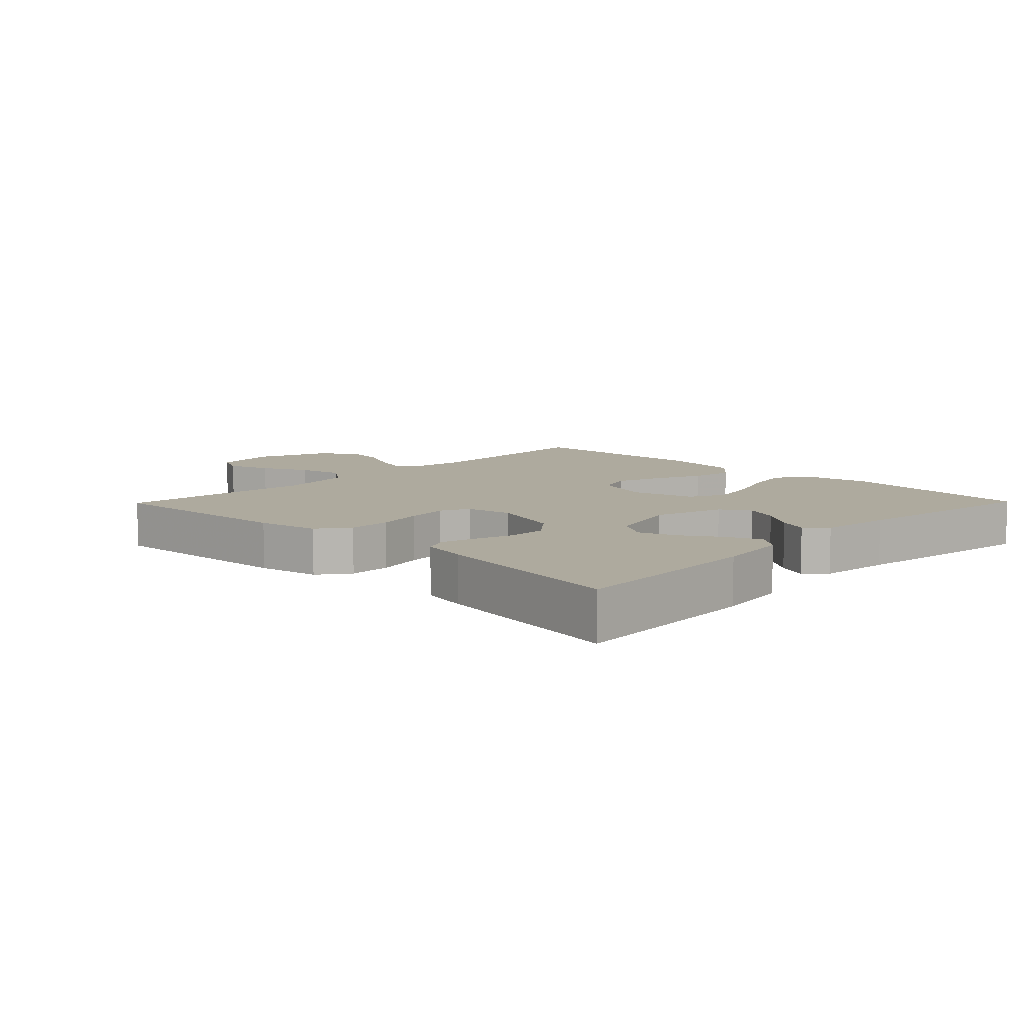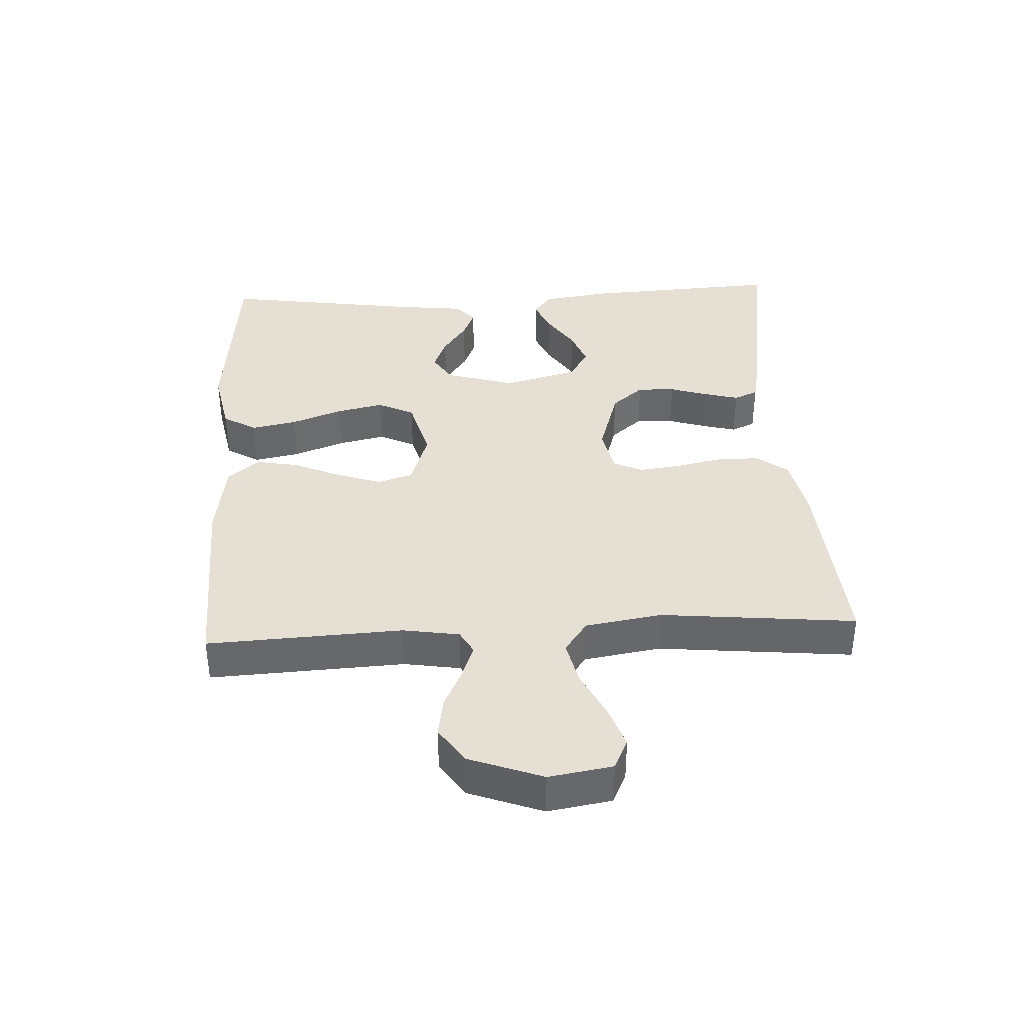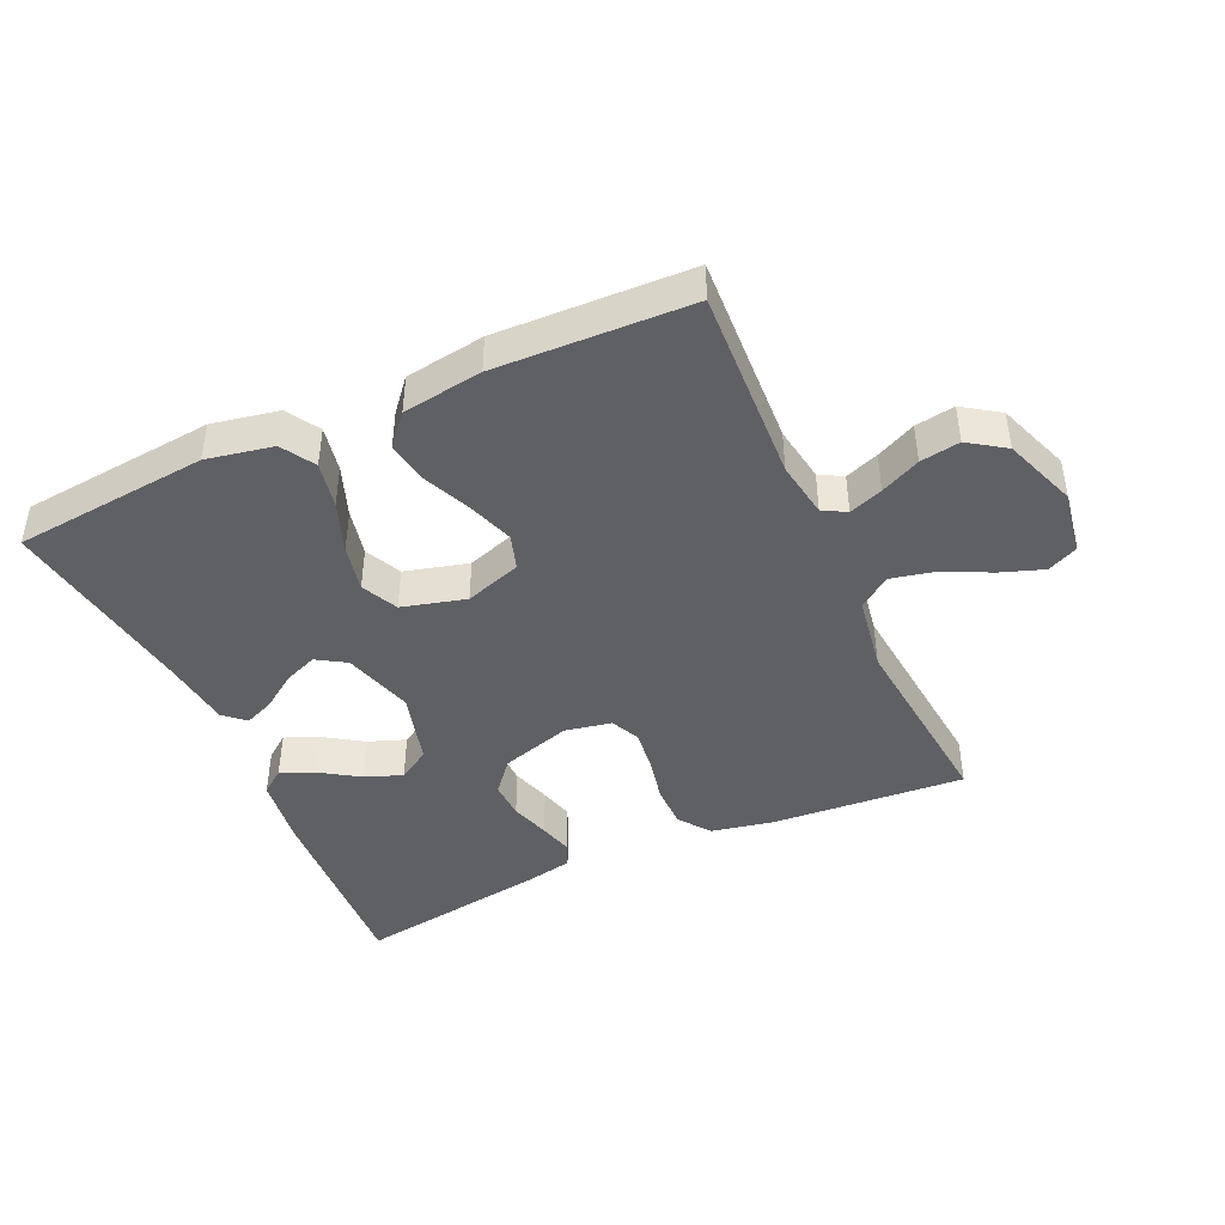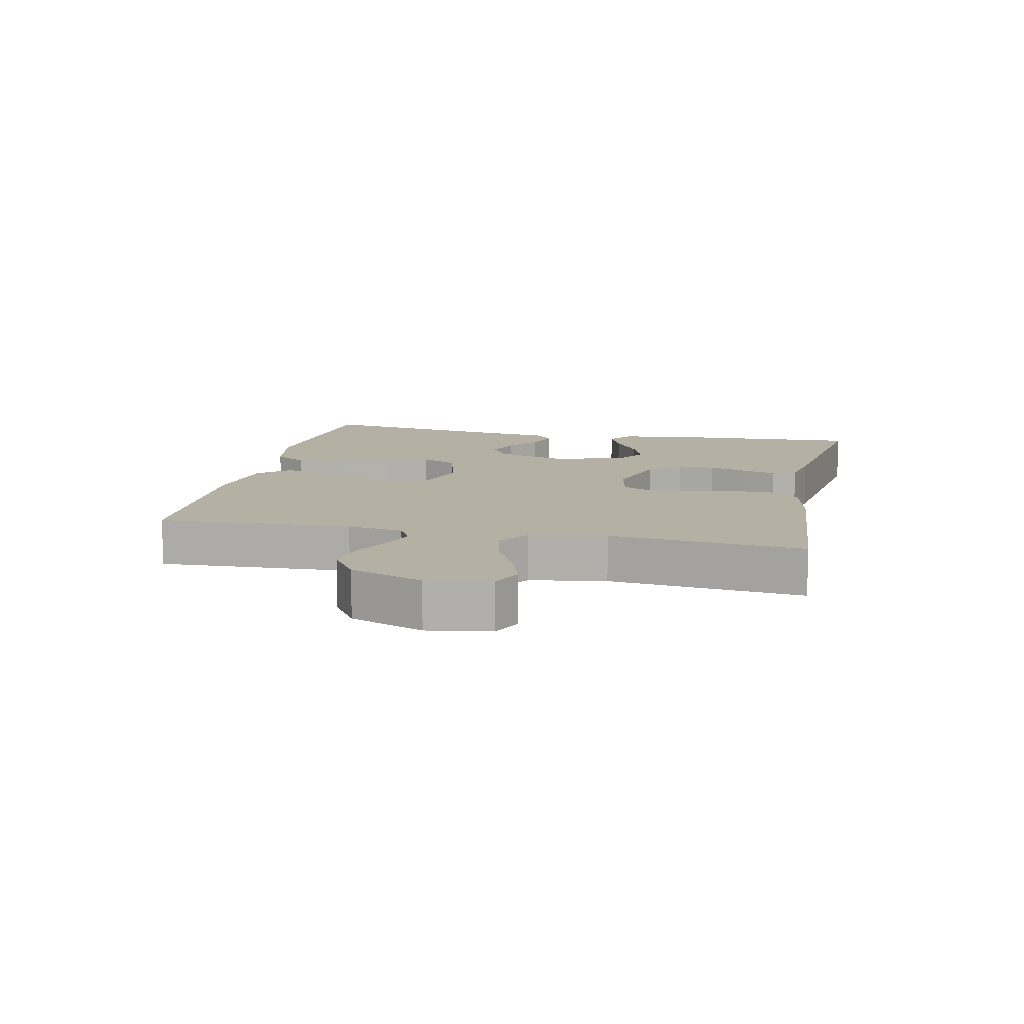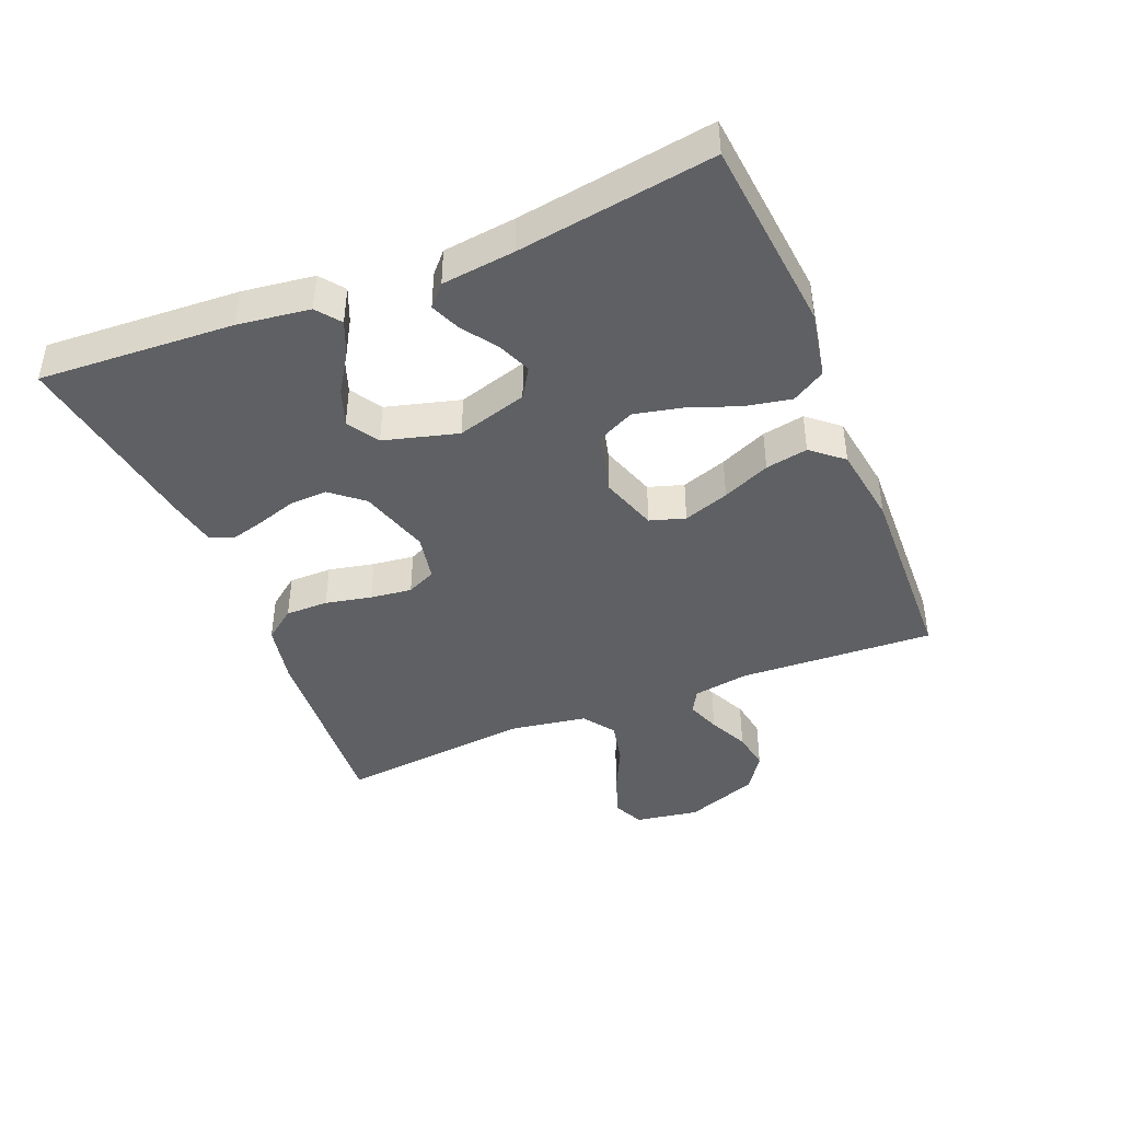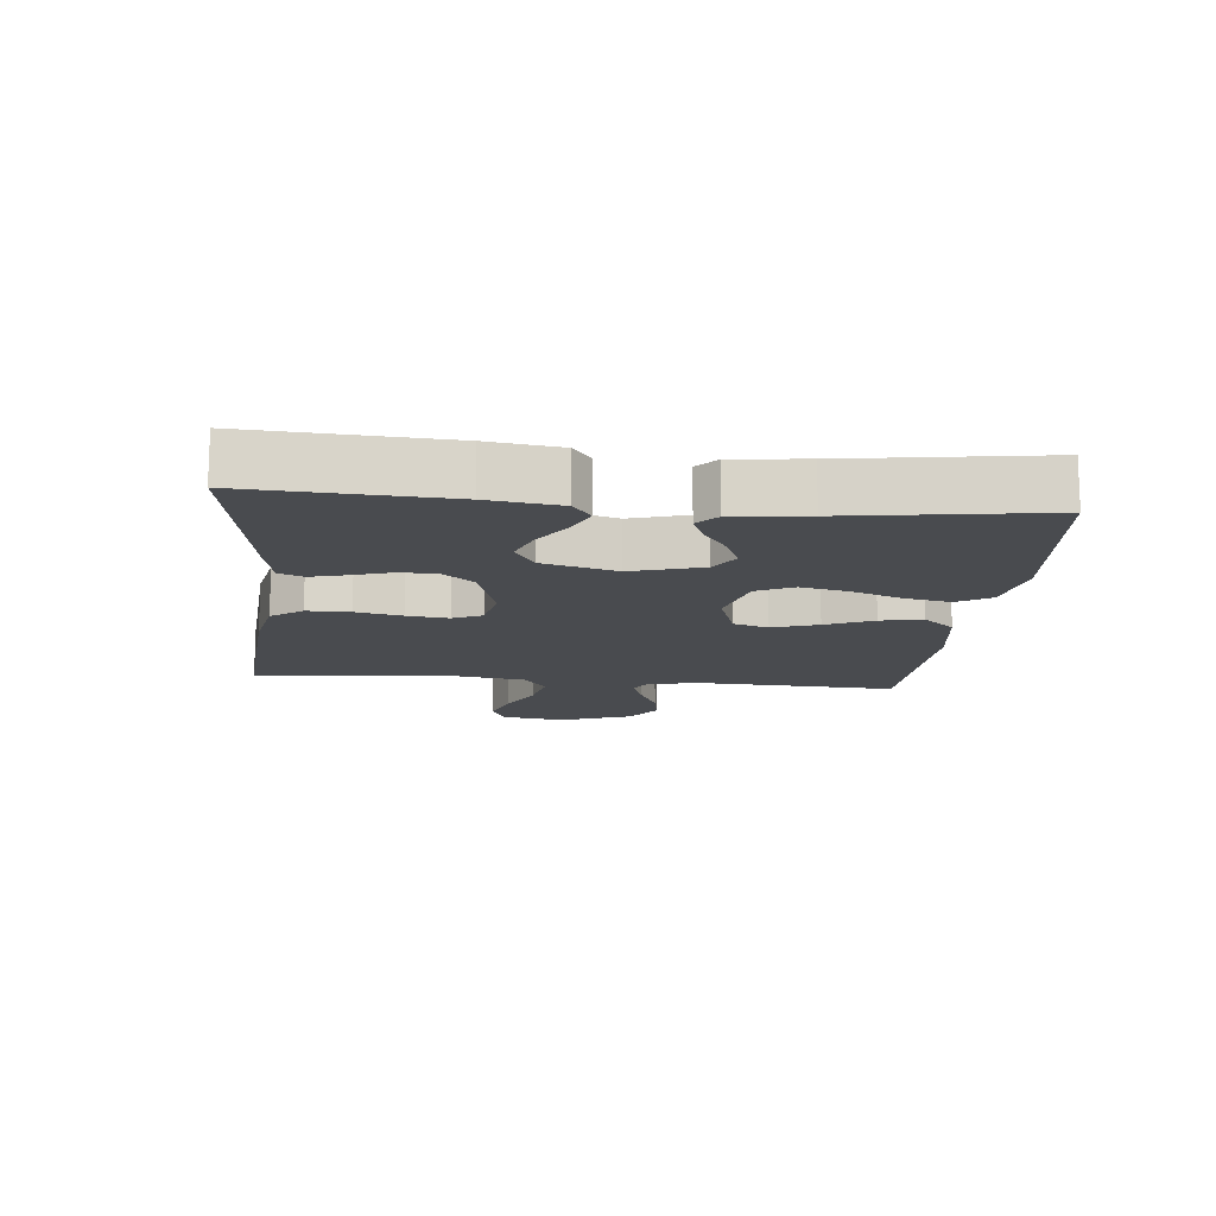
<metadata>
{"format":"obj","ext":"obj","renderer":"f3d","projection":"perspective","resolution":1024,"background":"white","views":[{"elev":9.2,"azim":44.4,"up":"+Y"},{"elev":37.9,"azim":-93.0,"up":"+Y"},{"elev":-43.8,"azim":-155.6,"up":"+Y"},{"elev":11.4,"azim":-78.0,"up":"+Y"},{"elev":-42.7,"azim":112.3,"up":"+Y"},{"elev":-13.9,"azim":84.3,"up":"+Y"}]}
</metadata>
<code>
v -0.5 0.07 0.5
v -0.2 0.07 0.478
v -0.106 0.07 0.459
v -0.07 0.07 0.411
v -0.07 0.07 0.345
v -0.085 0.07 0.274
v -0.093 0.07 0.21
v -0.072 0.07 0.165
v 0 0.07 0.151
v 0.108 0.07 0.184
v 0.149 0.07 0.233
v 0.147 0.07 0.291
v 0.128 0.07 0.351
v 0.114 0.07 0.403
v 0.13 0.07 0.44
v 0.2 0.07 0.454
v 0.5 0.07 0.5
v 0.483 0.07 0.2
v 0.468 0.07 0.09
v 0.431 0.07 0.062
v 0.379 0.07 0.084
v 0.319 0.07 0.123
v 0.262 0.07 0.144
v 0.213 0.07 0.114
v 0.182 0.07 0
v 0.214 0.07 -0.108
v 0.259 0.07 -0.136
v 0.311 0.07 -0.115
v 0.364 0.07 -0.078
v 0.41 0.07 -0.059
v 0.442 0.07 -0.088
v 0.455 0.07 -0.2
v 0.5 0.07 -0.5
v 0.2 0.07 -0.529
v 0.097 0.07 -0.509
v 0.066 0.07 -0.458
v 0.08 0.07 -0.387
v 0.109 0.07 -0.309
v 0.125 0.07 -0.236
v 0.098 0.07 -0.18
v 0 0.07 -0.154
v -0.087 0.07 -0.183
v -0.104 0.07 -0.237
v -0.08 0.07 -0.307
v -0.048 0.07 -0.38
v -0.036 0.07 -0.445
v -0.077 0.07 -0.493
v -0.2 0.07 -0.511
v -0.5 0.07 -0.5
v -0.485 0.07 -0.2
v -0.499 0.07 -0.113
v -0.535 0.07 -0.093
v -0.587 0.07 -0.112
v -0.648 0.07 -0.141
v -0.709 0.07 -0.151
v -0.765 0.07 -0.113
v -0.807 0.07 0
v -0.791 0.07 0.098
v -0.744 0.07 0.12
v -0.678 0.07 0.097
v -0.606 0.07 0.062
v -0.538 0.07 0.047
v -0.489 0.07 0.082
v -0.47 0.07 0.2
v -0.5 0 0.5
v -0.2 0 0.478
v -0.106 0 0.459
v -0.07 0 0.411
v -0.07 0 0.345
v -0.085 0 0.274
v -0.093 0 0.21
v -0.072 0 0.165
v 0 0 0.151
v 0.108 0 0.184
v 0.149 0 0.233
v 0.147 0 0.291
v 0.128 0 0.351
v 0.114 0 0.403
v 0.13 0 0.44
v 0.2 0 0.454
v 0.5 0 0.5
v 0.483 0 0.2
v 0.468 0 0.09
v 0.431 0 0.062
v 0.379 0 0.084
v 0.319 0 0.123
v 0.262 0 0.144
v 0.213 0 0.114
v 0.182 0 0
v 0.214 0 -0.108
v 0.259 0 -0.136
v 0.311 0 -0.115
v 0.364 0 -0.078
v 0.41 0 -0.059
v 0.442 0 -0.088
v 0.455 0 -0.2
v 0.5 0 -0.5
v 0.2 0 -0.529
v 0.097 0 -0.509
v 0.066 0 -0.458
v 0.08 0 -0.387
v 0.109 0 -0.309
v 0.125 0 -0.236
v 0.098 0 -0.18
v 0 0 -0.154
v -0.087 0 -0.183
v -0.104 0 -0.237
v -0.08 0 -0.307
v -0.048 0 -0.38
v -0.036 0 -0.445
v -0.077 0 -0.493
v -0.2 0 -0.511
v -0.5 0 -0.5
v -0.485 0 -0.2
v -0.499 0 -0.113
v -0.535 0 -0.093
v -0.587 0 -0.112
v -0.648 0 -0.141
v -0.709 0 -0.151
v -0.765 0 -0.113
v -0.807 0 0
v -0.791 0 0.098
v -0.744 0 0.12
v -0.678 0 0.097
v -0.606 0 0.062
v -0.538 0 0.047
v -0.489 0 0.082
v -0.47 0 0.2
f 58 59 60 61
f 58 61 62
f 57 58 62
f 56 57 62
f 53 54 55 56
f 52 53 56 62
f 51 52 62 63
f 47 48 49 50
f 44 45 46 47
f 43 44 47 50
f 42 43 50 51
f 35 36 37 38
f 35 38 39
f 32 33 34 35
f 32 35 39
f 31 32 39 40
f 28 29 30 31
f 27 28 31
f 19 20 21 22
f 19 22 23
f 18 19 23
f 17 18 23
f 16 17 23 24
f 12 13 14 15
f 12 15 16 24
f 3 4 5 6
f 3 6 7
f 64 1 2 3
f 64 3 7
f 63 64 7 8
f 41 42 51 63
f 41 63 8 9
f 40 41 9 10
f 27 31 40
f 26 27 40
f 25 26 40 10
f 11 12 24 25
f 10 11 25
f 125 124 123 122
f 126 125 122
f 126 122 121
f 126 121 120
f 120 119 118 117
f 126 120 117 116
f 127 126 116 115
f 114 113 112 111
f 111 110 109 108
f 114 111 108 107
f 115 114 107 106
f 102 101 100 99
f 103 102 99
f 99 98 97 96
f 103 99 96
f 104 103 96 95
f 95 94 93 92
f 95 92 91
f 86 85 84 83
f 87 86 83
f 87 83 82
f 87 82 81
f 88 87 81 80
f 79 78 77 76
f 88 80 79 76
f 70 69 68 67
f 71 70 67
f 67 66 65 128
f 71 67 128
f 72 71 128 127
f 127 115 106 105
f 73 72 127 105
f 74 73 105 104
f 104 95 91
f 104 91 90
f 74 104 90 89
f 89 88 76 75
f 89 75 74
f 1 65 66 2
f 2 66 67 3
f 3 67 68 4
f 4 68 69 5
f 5 69 70 6
f 6 70 71 7
f 7 71 72 8
f 8 72 73 9
f 9 73 74 10
f 10 74 75 11
f 11 75 76 12
f 12 76 77 13
f 13 77 78 14
f 14 78 79 15
f 15 79 80 16
f 16 80 81 17
f 17 81 82 18
f 18 82 83 19
f 19 83 84 20
f 20 84 85 21
f 21 85 86 22
f 22 86 87 23
f 23 87 88 24
f 24 88 89 25
f 25 89 90 26
f 26 90 91 27
f 27 91 92 28
f 28 92 93 29
f 29 93 94 30
f 30 94 95 31
f 31 95 96 32
f 32 96 97 33
f 33 97 98 34
f 34 98 99 35
f 35 99 100 36
f 36 100 101 37
f 37 101 102 38
f 38 102 103 39
f 39 103 104 40
f 40 104 105 41
f 41 105 106 42
f 42 106 107 43
f 43 107 108 44
f 44 108 109 45
f 45 109 110 46
f 46 110 111 47
f 47 111 112 48
f 48 112 113 49
f 49 113 114 50
f 50 114 115 51
f 51 115 116 52
f 52 116 117 53
f 53 117 118 54
f 54 118 119 55
f 55 119 120 56
f 56 120 121 57
f 57 121 122 58
f 58 122 123 59
f 59 123 124 60
f 60 124 125 61
f 61 125 126 62
f 62 126 127 63
f 63 127 128 64
f 64 128 65 1

</code>
